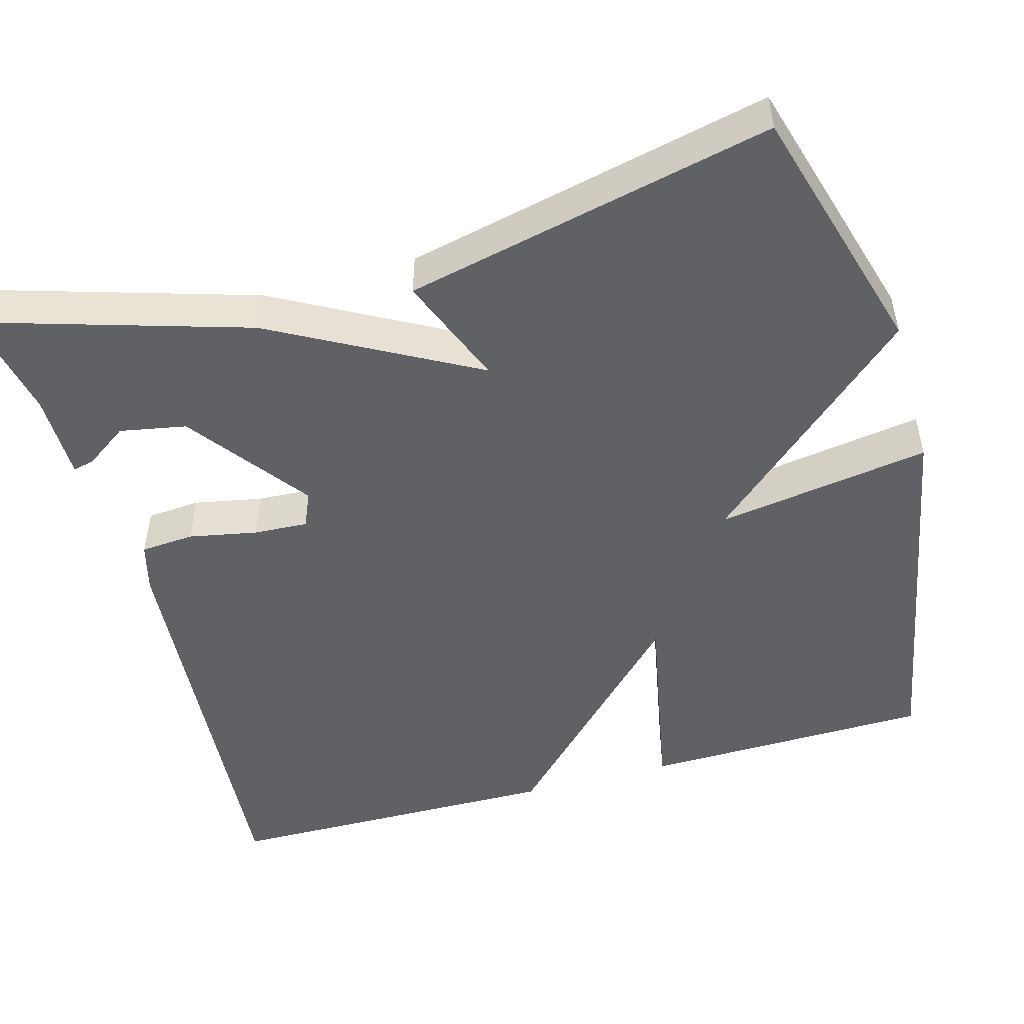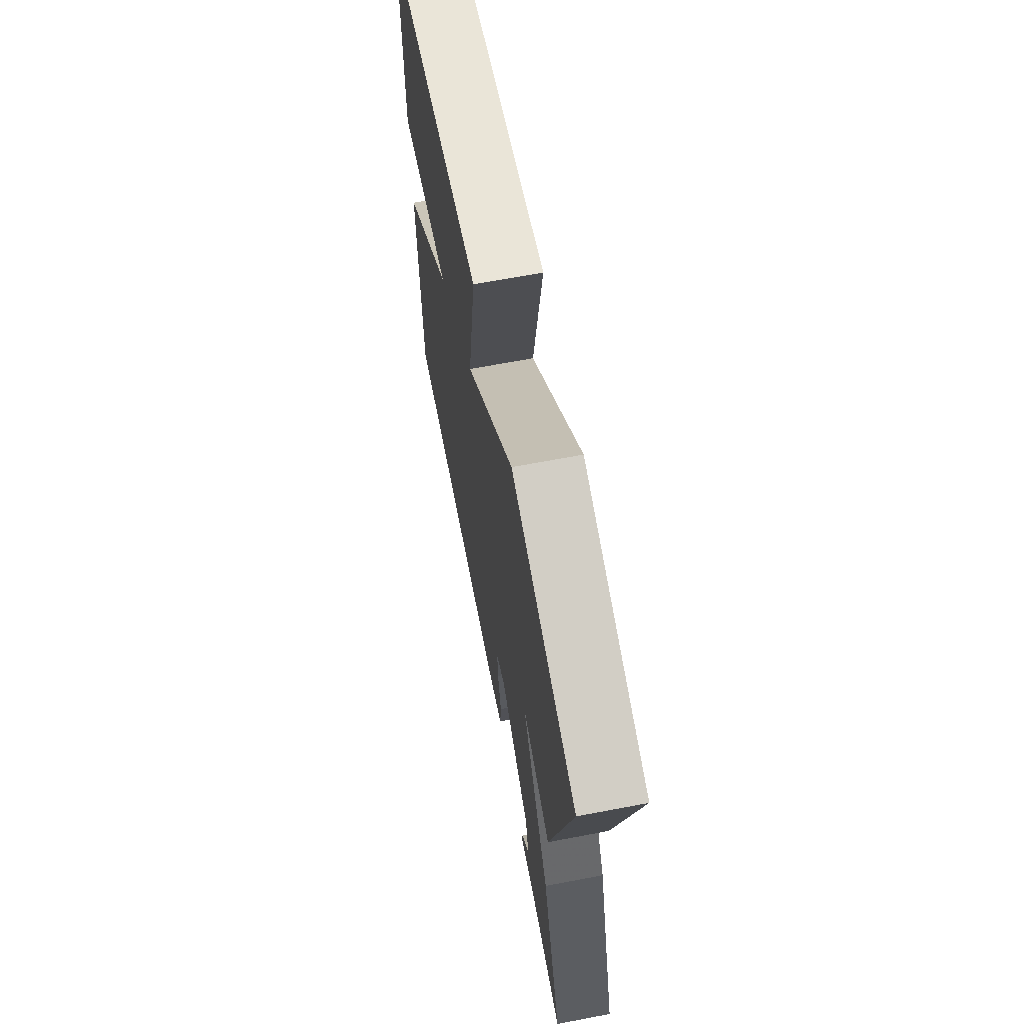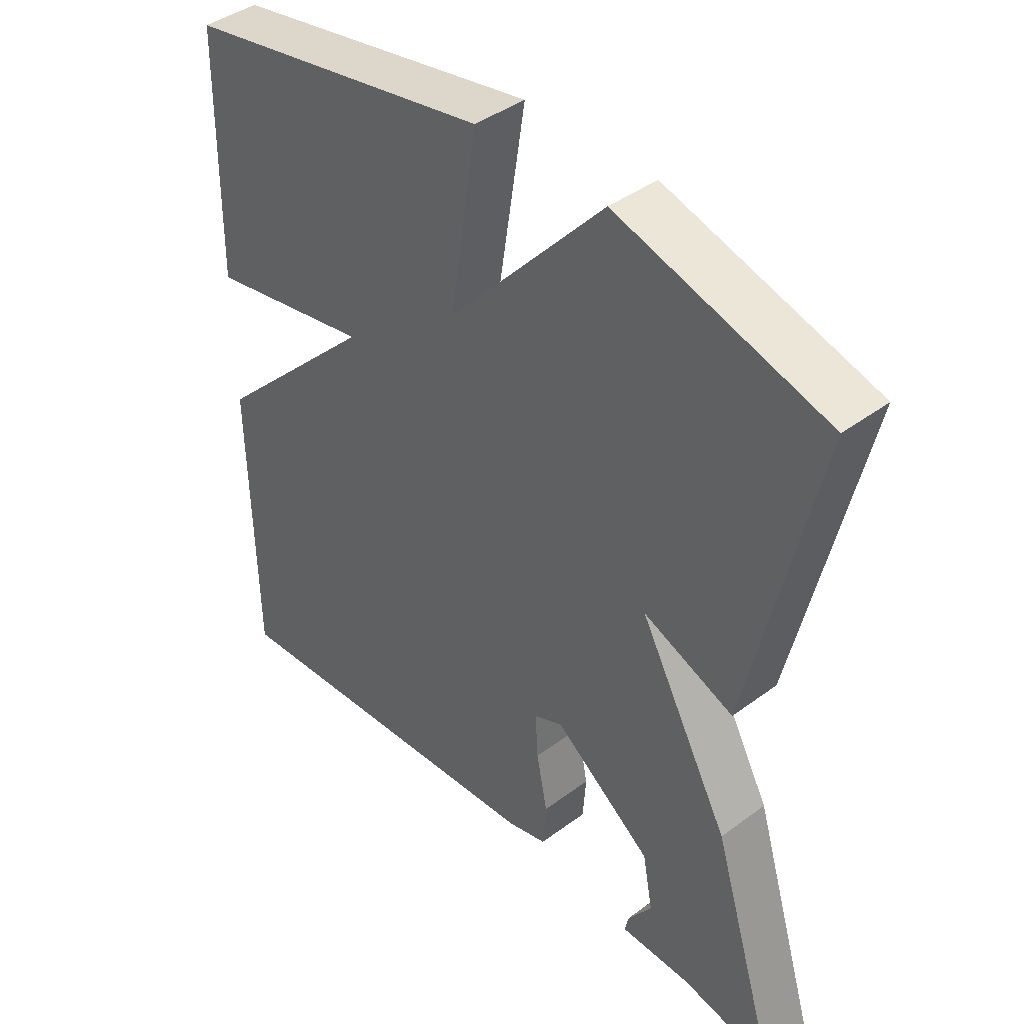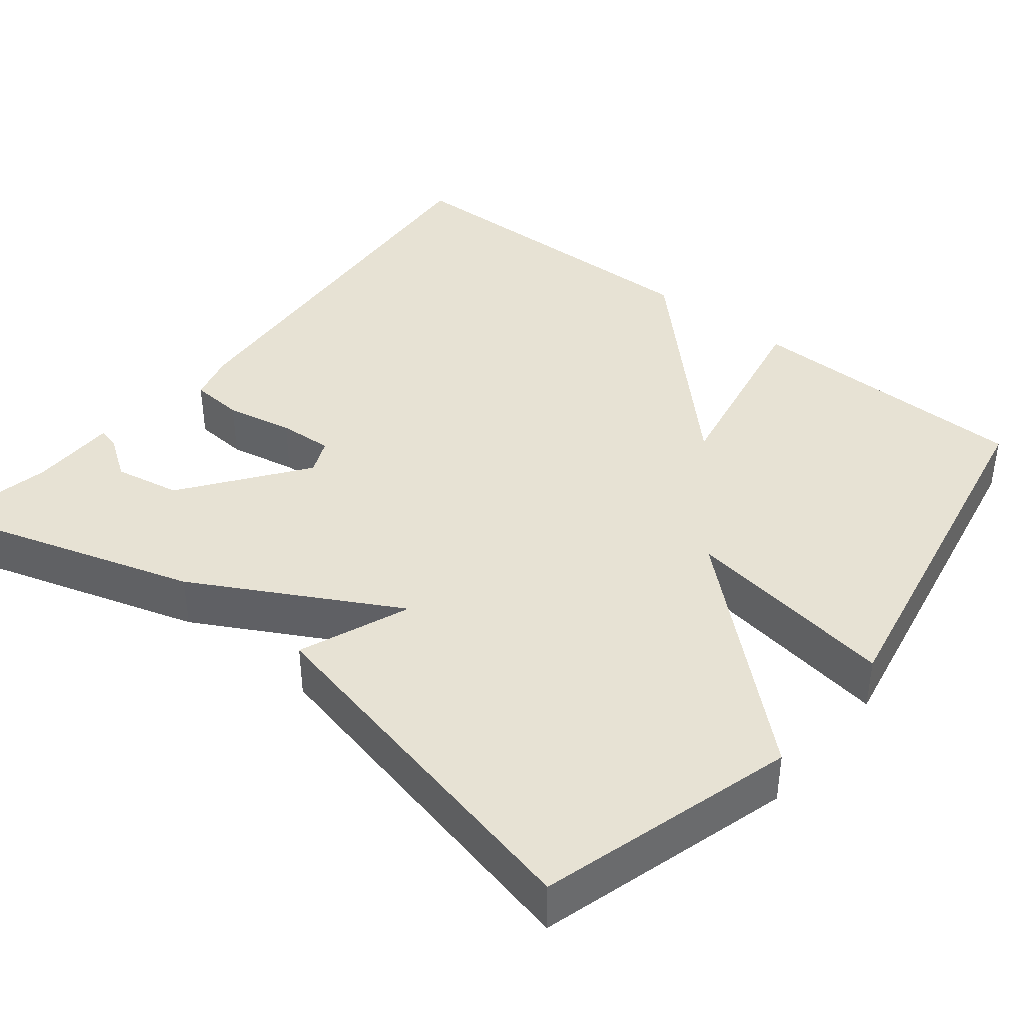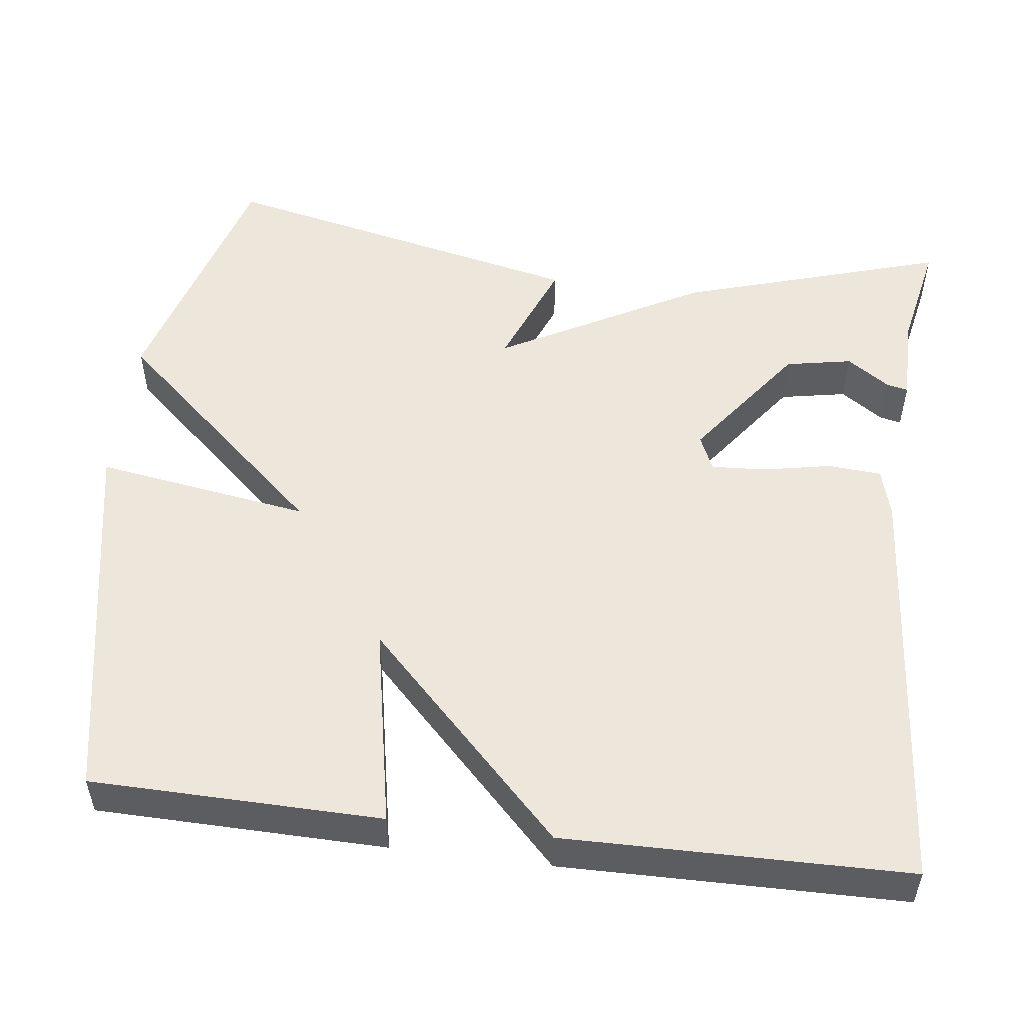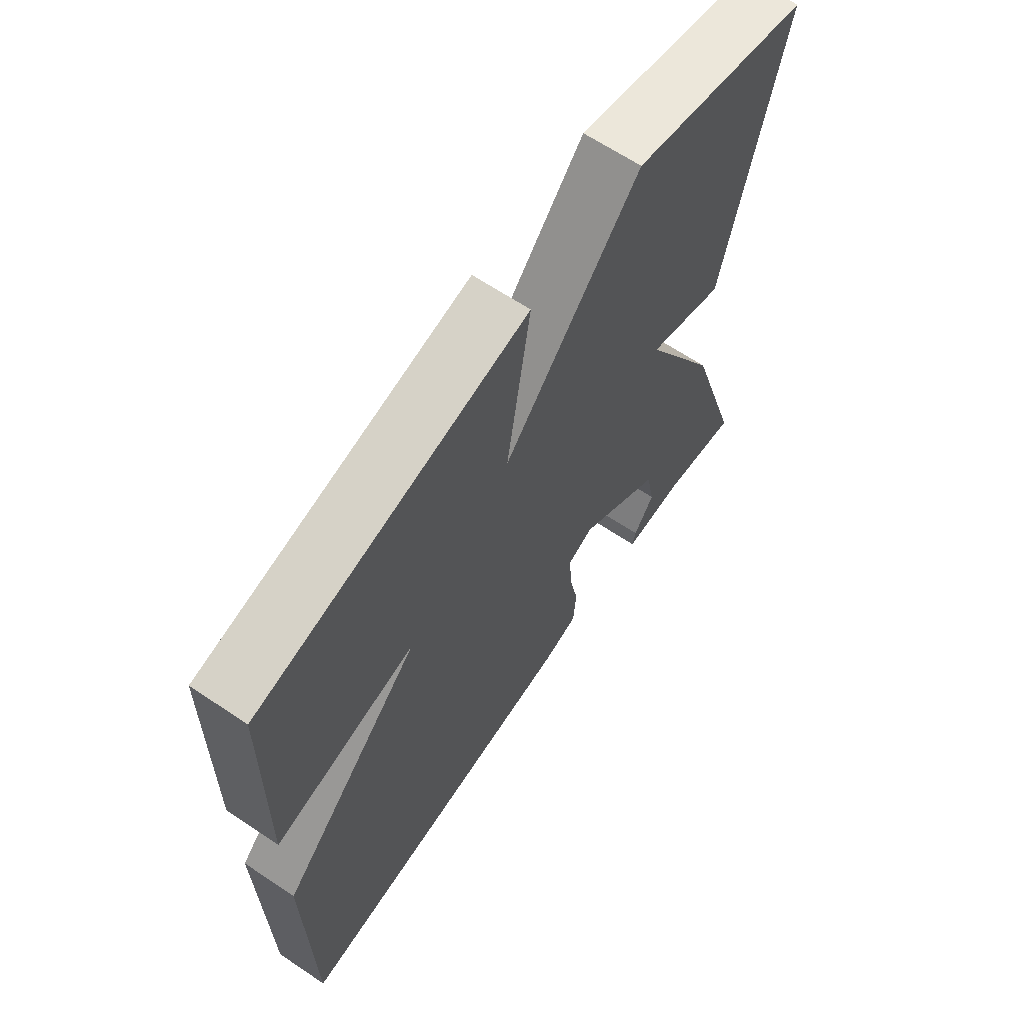
<metadata>
{"format":"obj","ext":"obj","renderer":"f3d","projection":"perspective","resolution":1024,"background":"white","views":[{"elev":-49.6,"azim":-74.2,"up":"+Y"},{"elev":67.1,"azim":-100.8,"up":"+Z"},{"elev":41.7,"azim":-131.8,"up":"+Z"},{"elev":40.0,"azim":-51.2,"up":"+Y"},{"elev":52.3,"azim":97.2,"up":"+Y"},{"elev":65.1,"azim":124.0,"up":"+Z"}]}
</metadata>
<code>
v 0.5 0.07 0.5
v 0.506 0.07 0.133
v 0.252 0.07 0.183
v 0.506 0.07 -0.067
v 0.5 0.07 -0.5
v -0.034 0.07 -0.455
v -0.096 0.07 -0.438
v -0.101 0.07 -0.37
v -0.084 0.07 -0.284
v -0.08 0.07 -0.215
v -0.125 0.07 -0.195
v -0.277 0.07 -0.307
v -0.293 0.07 -0.391
v -0.256 0.07 -0.445
v -0.25 0.07 -0.472
v -0.36 0.07 -0.472
v -0.5 0.07 -0.5
v -0.397 0.07 -0.166
v -0.257 0.07 0.089
v -0.397 0.07 0.034
v -0.5 0.07 0.5
v -0.178 0.07 0.592
v 0.064 0.07 0.321
v 0.022 0.07 0.592
v 0.5 0 0.5
v 0.506 0 0.133
v 0.252 0 0.183
v 0.506 0 -0.067
v 0.5 0 -0.5
v -0.034 0 -0.455
v -0.096 0 -0.438
v -0.101 0 -0.37
v -0.084 0 -0.284
v -0.08 0 -0.215
v -0.125 0 -0.195
v -0.277 0 -0.307
v -0.293 0 -0.391
v -0.256 0 -0.445
v -0.25 0 -0.472
v -0.36 0 -0.472
v -0.5 0 -0.5
v -0.397 0 -0.166
v -0.257 0 0.089
v -0.397 0 0.034
v -0.5 0 0.5
v -0.178 0 0.592
v 0.064 0 0.321
v 0.022 0 0.592
f 1 2 3
f 24 1 3
f 23 24 3
f 21 22 23
f 20 21 23
f 19 20 23
f 16 17 18 19
f 13 14 15 16
f 12 13 16 19
f 19 23 3
f 12 19 3
f 11 12 3
f 7 8 9
f 6 7 9
f 5 6 9
f 4 5 9
f 3 4 9
f 3 9 10
f 3 10 11
f 27 26 25
f 27 25 48
f 27 48 47
f 47 46 45
f 47 45 44
f 47 44 43
f 43 42 41 40
f 40 39 38 37
f 43 40 37 36
f 27 47 43
f 27 43 36
f 27 36 35
f 33 32 31
f 33 31 30
f 33 30 29
f 33 29 28
f 33 28 27
f 34 33 27
f 35 34 27
f 1 25 26 2
f 2 26 27 3
f 3 27 28 4
f 4 28 29 5
f 5 29 30 6
f 6 30 31 7
f 7 31 32 8
f 8 32 33 9
f 9 33 34 10
f 10 34 35 11
f 11 35 36 12
f 12 36 37 13
f 13 37 38 14
f 14 38 39 15
f 15 39 40 16
f 16 40 41 17
f 17 41 42 18
f 18 42 43 19
f 19 43 44 20
f 20 44 45 21
f 21 45 46 22
f 22 46 47 23
f 23 47 48 24
f 24 48 25 1

</code>
